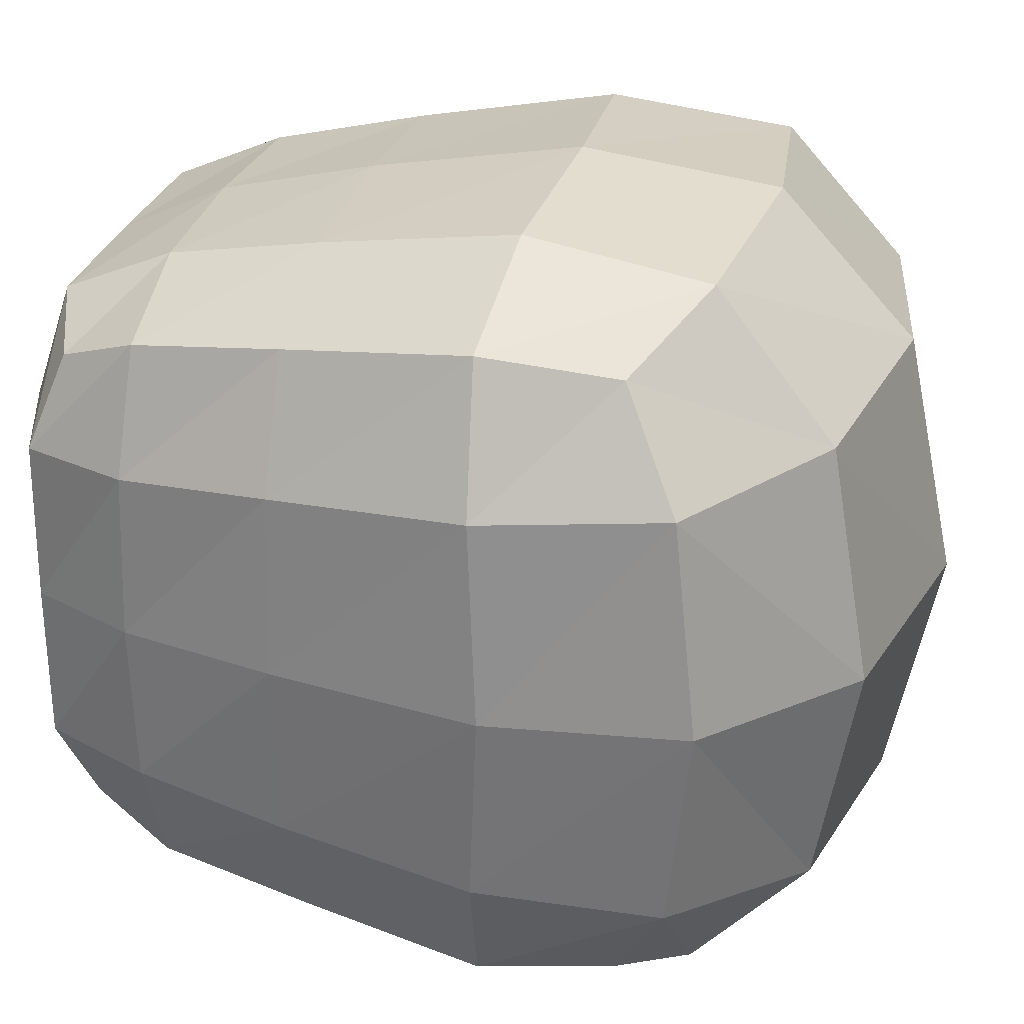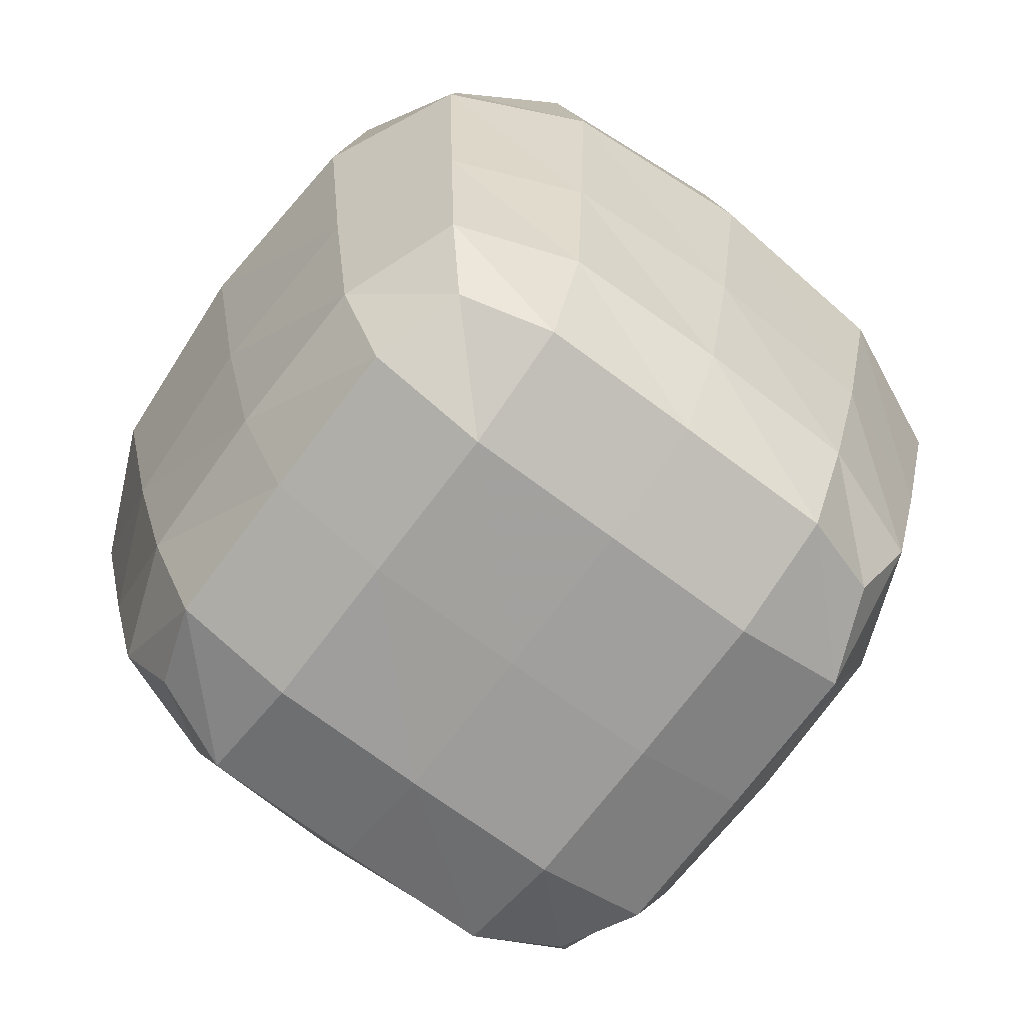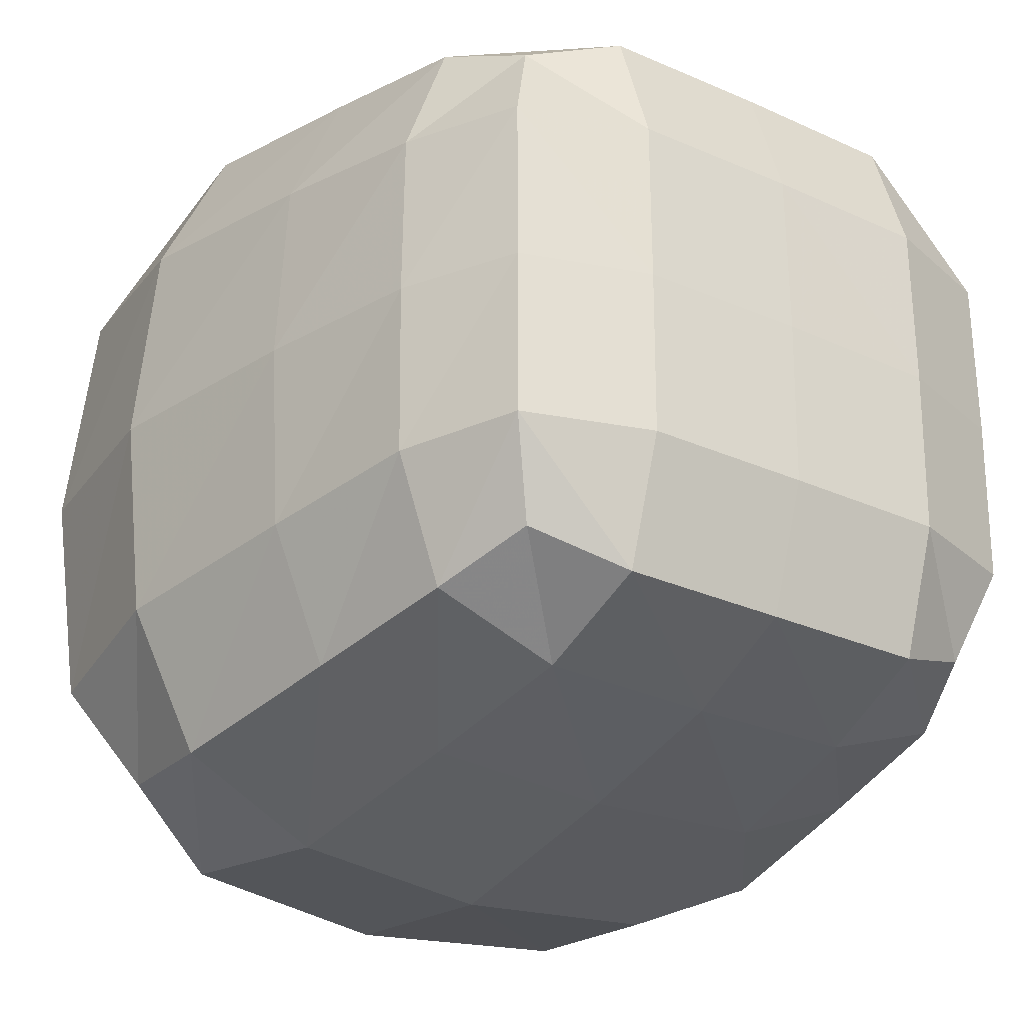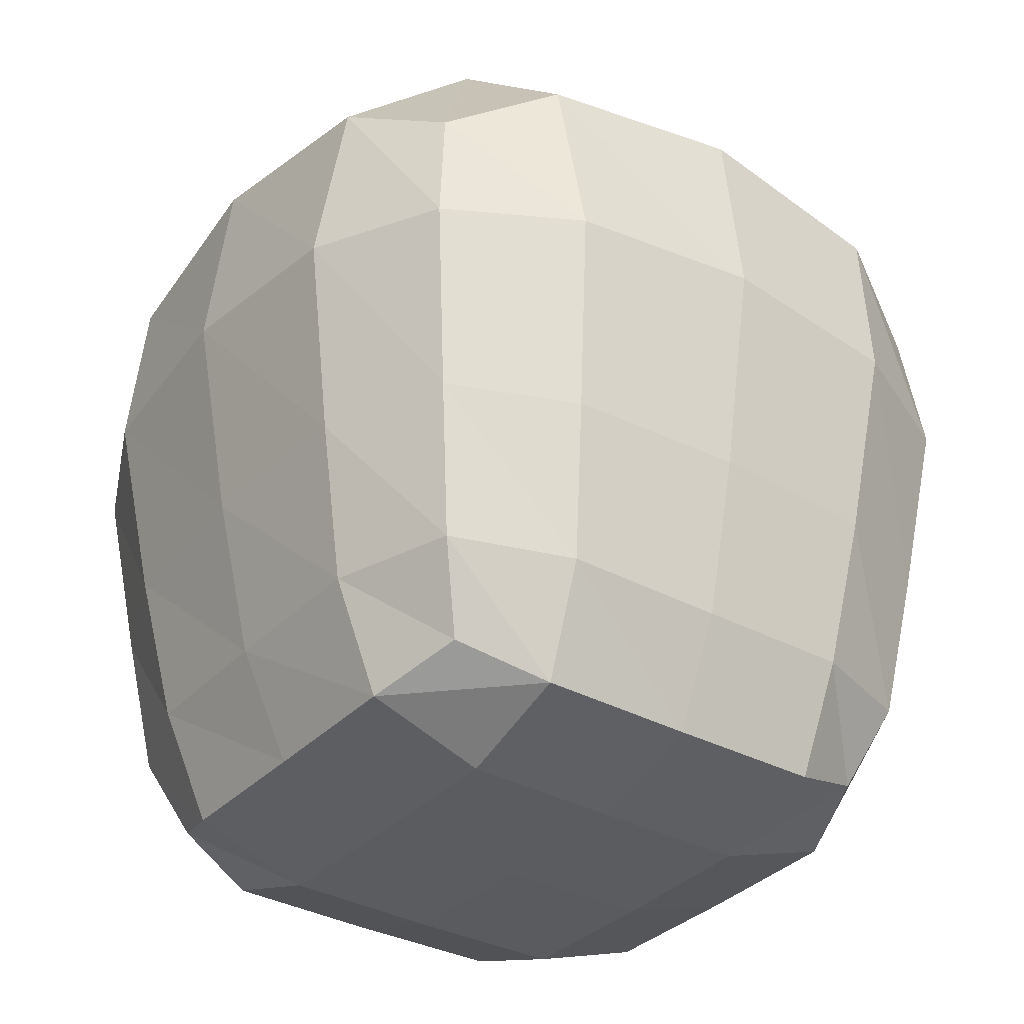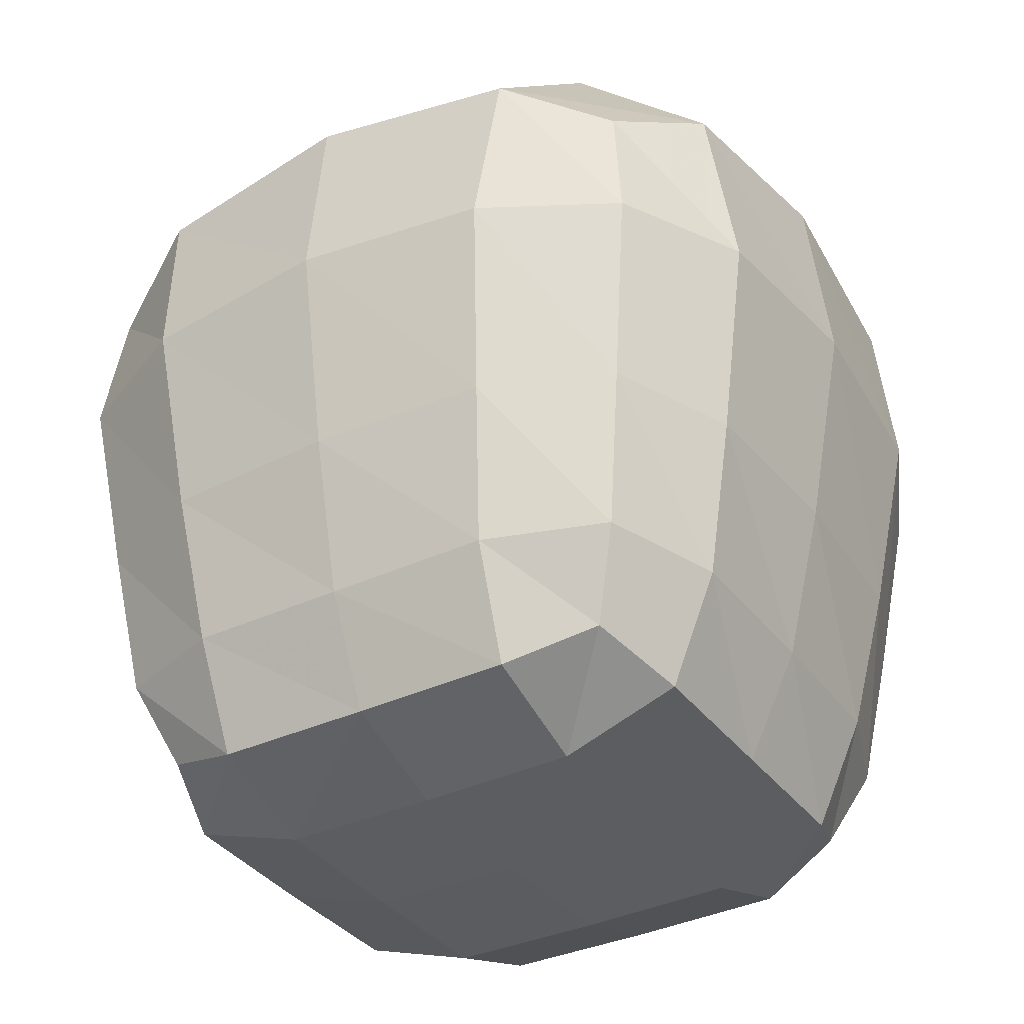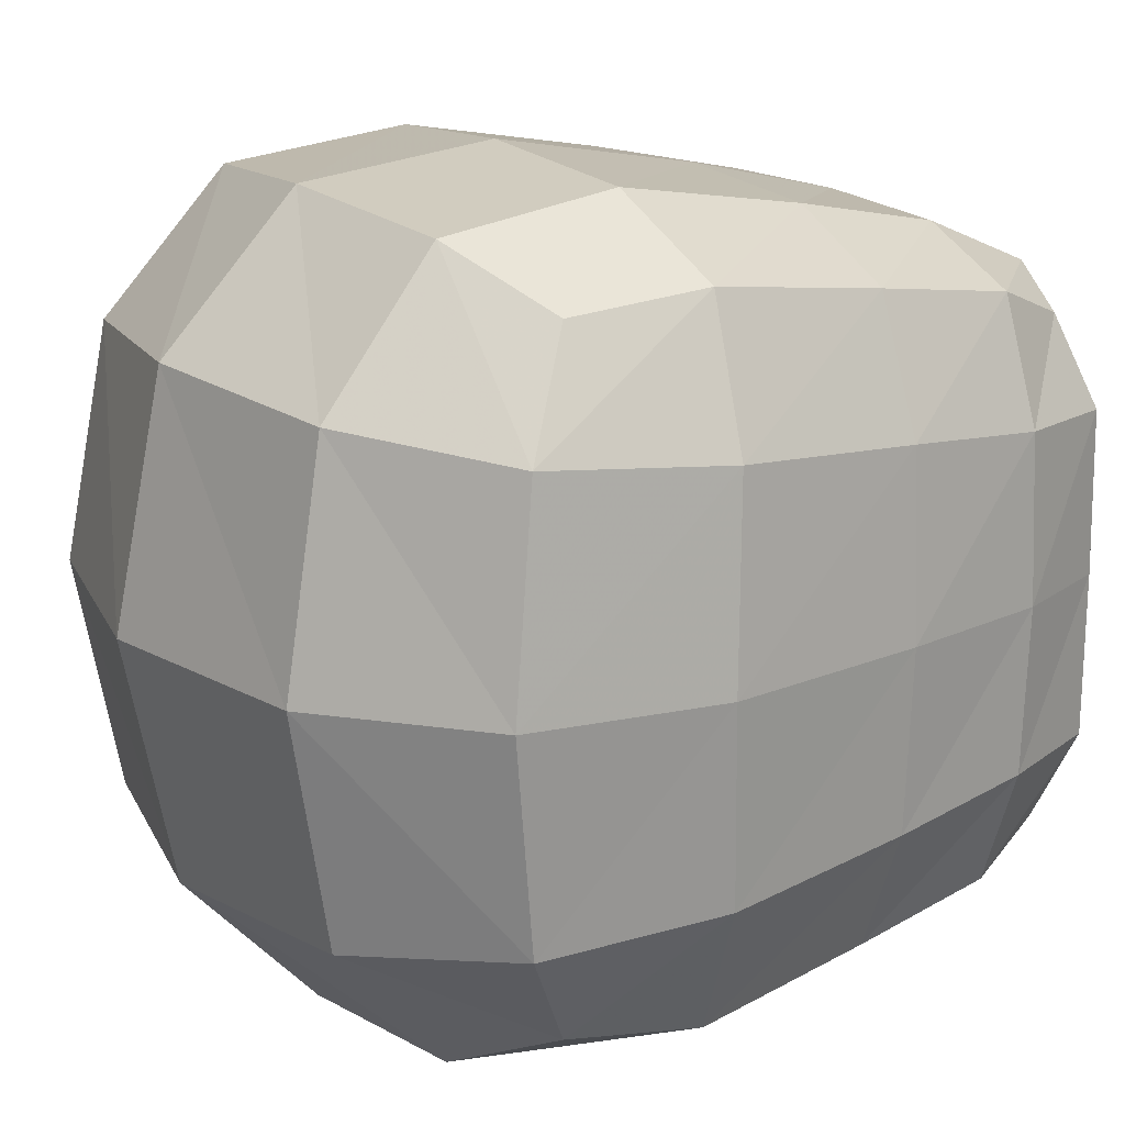
<metadata>
{"format":"obj","ext":"obj","renderer":"f3d","projection":"perspective","resolution":1024,"background":"white","views":[{"elev":28.0,"azim":104.3,"up":"+Z"},{"elev":-71.1,"azim":143.2,"up":"+Y"},{"elev":-27.5,"azim":-34.9,"up":"+Z"},{"elev":-34.0,"azim":-126.2,"up":"+Y"},{"elev":-35.9,"azim":-58.5,"up":"+Y"},{"elev":17.2,"azim":-120.1,"up":"+Z"}]}
</metadata>
<code>
v -9.994 9.834 9.994
v -9.63 -0.312 9.63
v -7.795 -7.805 7.795
v 0 12.46 12.14
v 0 -0.3655 11.64
v 0 -8.796 8.781
v 9.994 9.834 9.994
v 9.63 -0.312 9.63
v 7.795 -7.805 7.795
v 12.14 12.46 0
v 11.64 -0.3655 0
v 8.781 -8.796 0
v 9.994 9.834 -9.994
v 9.63 -0.312 -9.63
v 7.795 -7.805 -7.795
v 0 12.46 -12.14
v 0 -0.3655 -11.64
v 0 -8.796 -8.781
v -9.994 9.834 -9.994
v -9.63 -0.312 -9.63
v -7.795 -7.805 -7.795
v -12.14 12.46 0
v -11.64 -0.3655 0
v -8.781 -8.796 0
v 0 -10.14 0
v 0 18.27 0
v 6.656 11.67 -11.65
v 5.003 -8.759 -8.756
v 0 -5.377 -10.42
v -5.658 -0.3521 -11.32
v -10.46 5.625 -10.46
v -6.656 11.67 -11.65
v -5.003 -8.759 -8.756
v -8.894 -5.153 -8.894
v -11.32 -0.3521 -5.658
v -12.87 6.28 0
v -11.65 11.67 -6.656
v -8.756 -8.759 -5.003
v -10.42 -5.377 0
v -11.32 -0.3521 5.658
v -11.65 11.67 6.656
v -8.756 -8.759 5.003
v 0 -10.06 -5.02
v -5.02 -10.06 0
v 0 -10.06 5.02
v 5.02 -10.06 0
v -7.626 16.69 0
v 0 16.69 -7.626
v 0 16.69 7.626
v 7.626 16.69 0
v -10.46 5.625 10.46
v -5.658 -0.3521 11.32
v 0 6.28 12.87
v -6.656 11.67 11.65
v -8.894 -5.153 8.894
v -5.003 -8.759 8.756
v 0 -5.377 10.42
v 5.658 -0.3521 11.32
v 10.46 5.625 10.46
v 6.656 11.67 11.65
v 5.003 -8.759 8.756
v 8.894 -5.153 8.894
v 11.32 -0.3521 5.658
v 12.87 6.28 0
v 11.65 11.67 6.656
v 8.756 -8.759 5.003
v 10.42 -5.377 0
v 11.32 -0.3521 -5.658
v 10.46 5.625 -10.46
v 11.65 11.67 -6.656
v 8.756 -8.759 -5.003
v 8.894 -5.153 -8.894
v 5.658 -0.3521 -11.32
v 0 6.28 -12.87
v -6.205 5.923 12.41
v -5.142 -5.259 10.28
v 6.205 5.923 12.41
v 5.142 -5.259 10.28
v 12.41 5.923 6.205
v 10.28 -5.259 5.142
v 12.41 5.923 -6.205
v 10.28 -5.259 -5.142
v 6.205 5.923 -12.41
v 5.142 -5.259 -10.28
v -6.205 5.923 -12.41
v -5.142 -5.259 -10.28
v -12.41 5.923 -6.205
v -10.28 -5.259 -5.142
v -12.41 5.923 6.205
v -10.28 -5.259 5.142
v -5.003 -10.01 -5.003
v -5.003 -10.01 5.003
v 5.003 -10.01 -5.003
v 5.003 -10.01 5.003
v -7.283 15.39 -7.283
v -7.283 15.39 7.283
v 7.283 15.39 -7.283
v 7.283 15.39 7.283
f 1 51 75 54
f 51 2 52 75
f 75 52 5 53
f 54 75 53 4
f 2 55 76 52
f 55 3 56 76
f 76 56 6 57
f 52 76 57 5
f 4 53 77 60
f 53 5 58 77
f 77 58 8 59
f 60 77 59 7
f 5 57 78 58
f 57 6 61 78
f 78 61 9 62
f 58 78 62 8
f 7 59 79 65
f 59 8 63 79
f 79 63 11 64
f 65 79 64 10
f 8 62 80 63
f 62 9 66 80
f 80 66 12 67
f 63 80 67 11
f 10 64 81 70
f 64 11 68 81
f 81 68 14 69
f 70 81 69 13
f 11 67 82 68
f 67 12 71 82
f 82 71 15 72
f 68 82 72 14
f 13 69 83 27
f 69 14 73 83
f 83 73 17 74
f 27 83 74 16
f 14 72 84 73
f 72 15 28 84
f 84 28 18 29
f 73 84 29 17
f 16 74 85 32
f 74 17 30 85
f 85 30 20 31
f 32 85 31 19
f 17 29 86 30
f 29 18 33 86
f 86 33 21 34
f 30 86 34 20
f 19 31 87 37
f 31 20 35 87
f 87 35 23 36
f 37 87 36 22
f 20 34 88 35
f 34 21 38 88
f 88 38 24 39
f 35 88 39 23
f 22 36 89 41
f 36 23 40 89
f 89 40 2 51
f 41 89 51 1
f 23 39 90 40
f 39 24 42 90
f 90 42 3 55
f 40 90 55 2
f 24 38 91 44
f 38 21 33 91
f 91 33 18 43
f 44 91 43 25
f 3 42 92 56
f 42 24 44 92
f 92 44 25 45
f 56 92 45 6
f 25 43 93 46
f 43 18 28 93
f 93 28 15 71
f 46 93 71 12
f 6 45 94 61
f 45 25 46 94
f 94 46 12 66
f 61 94 66 9
f 19 37 95 32
f 37 22 47 95
f 95 47 26 48
f 32 95 48 16
f 22 41 96 47
f 41 1 54 96
f 96 54 4 49
f 47 96 49 26
f 16 48 97 27
f 48 26 50 97
f 97 50 10 70
f 27 97 70 13
f 26 49 98 50
f 49 4 60 98
f 98 60 7 65
f 50 98 65 10

</code>
